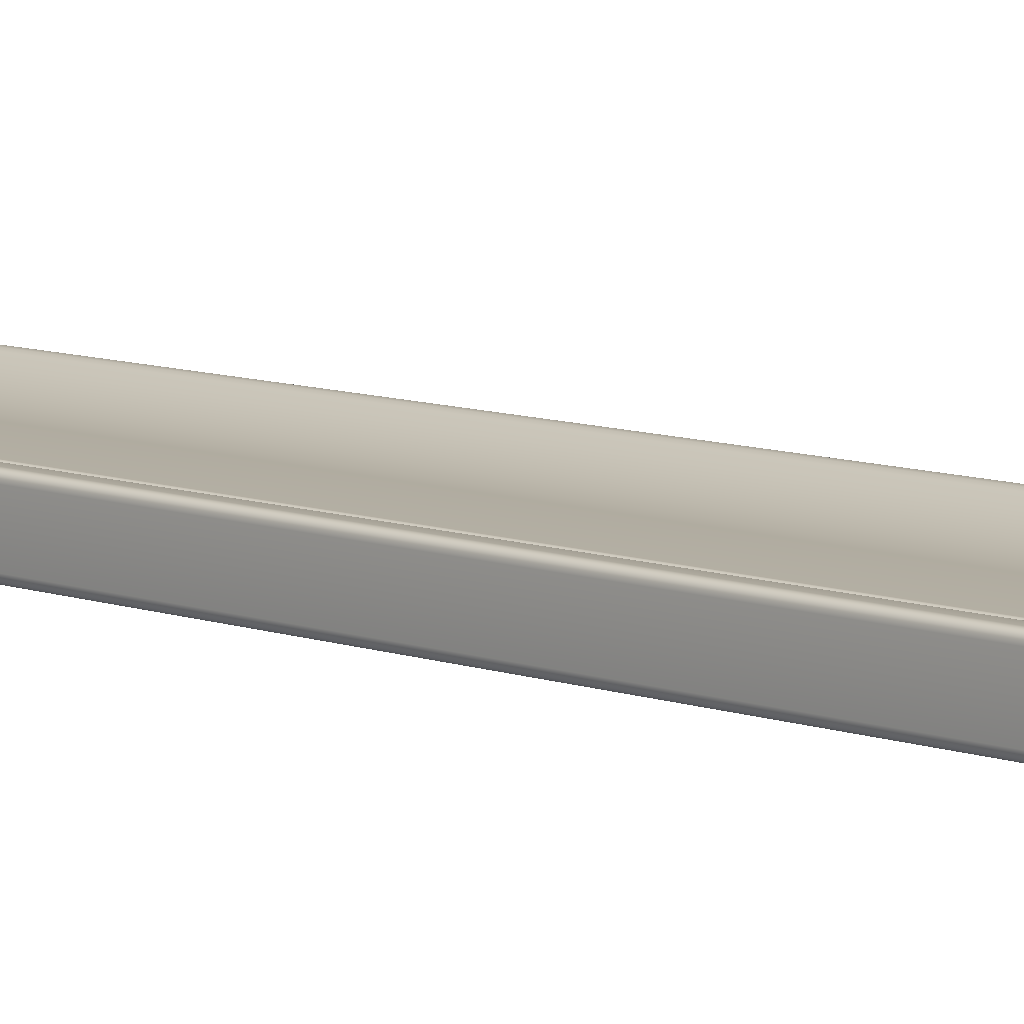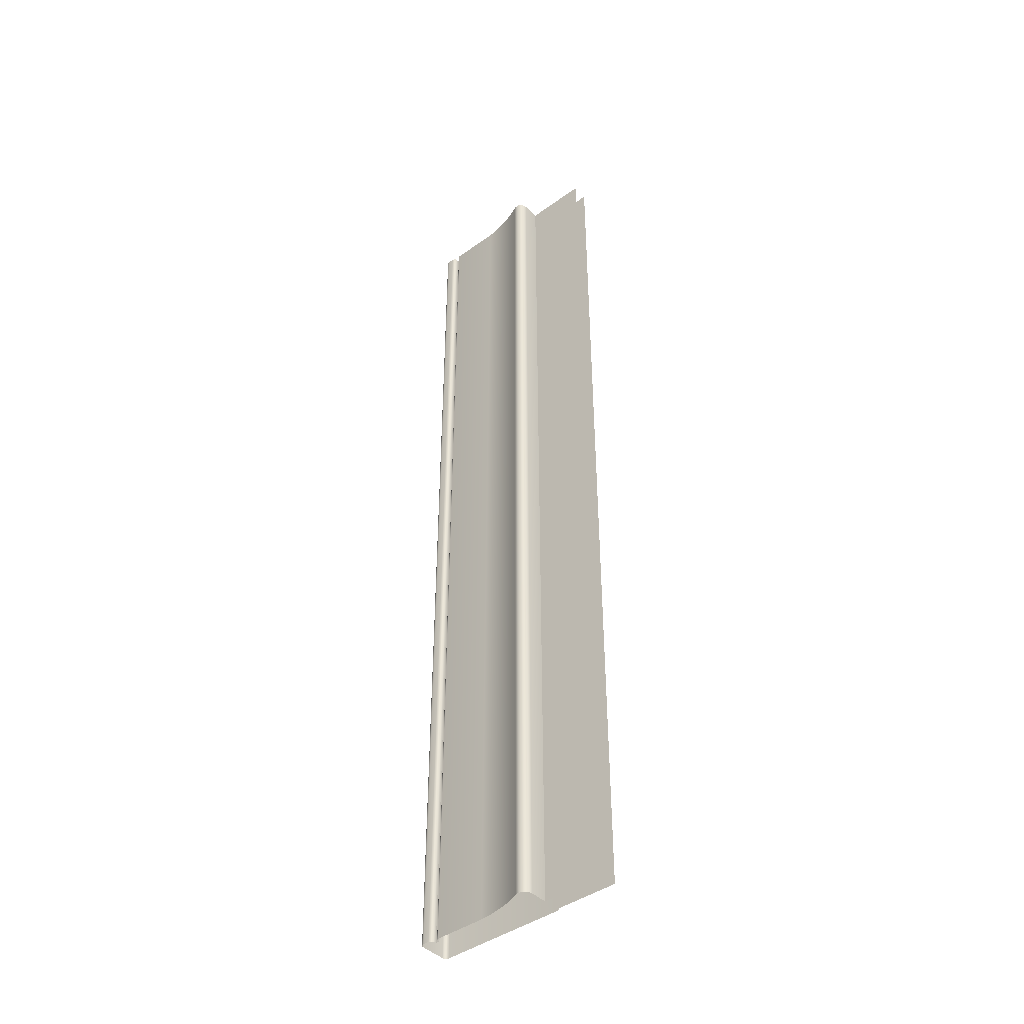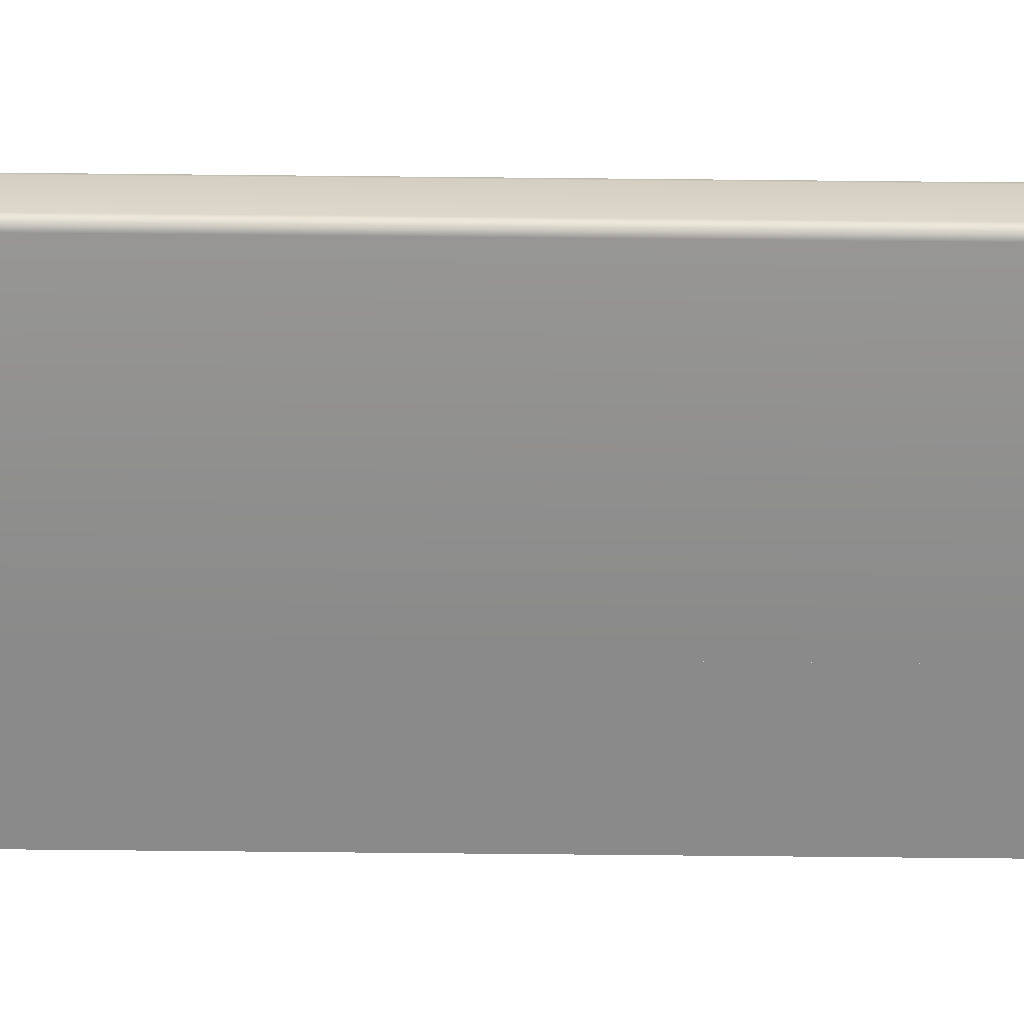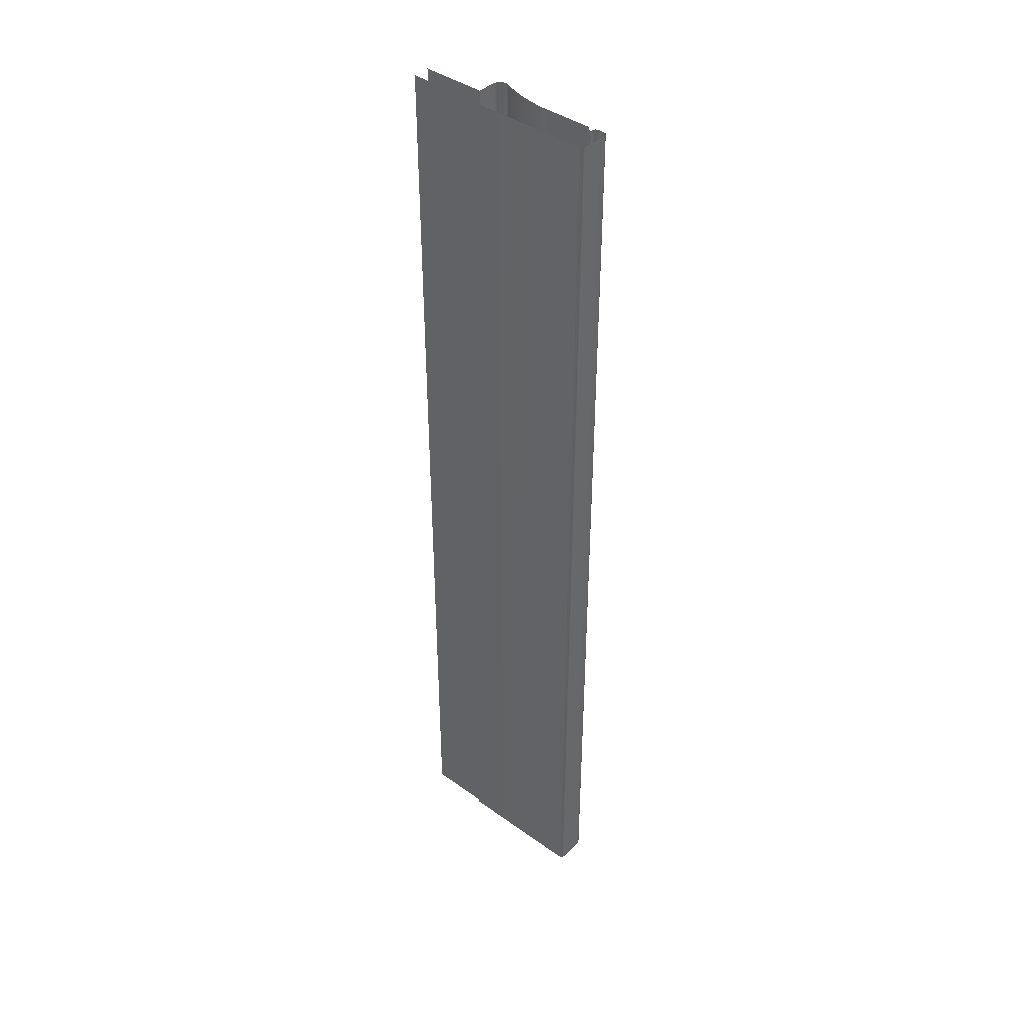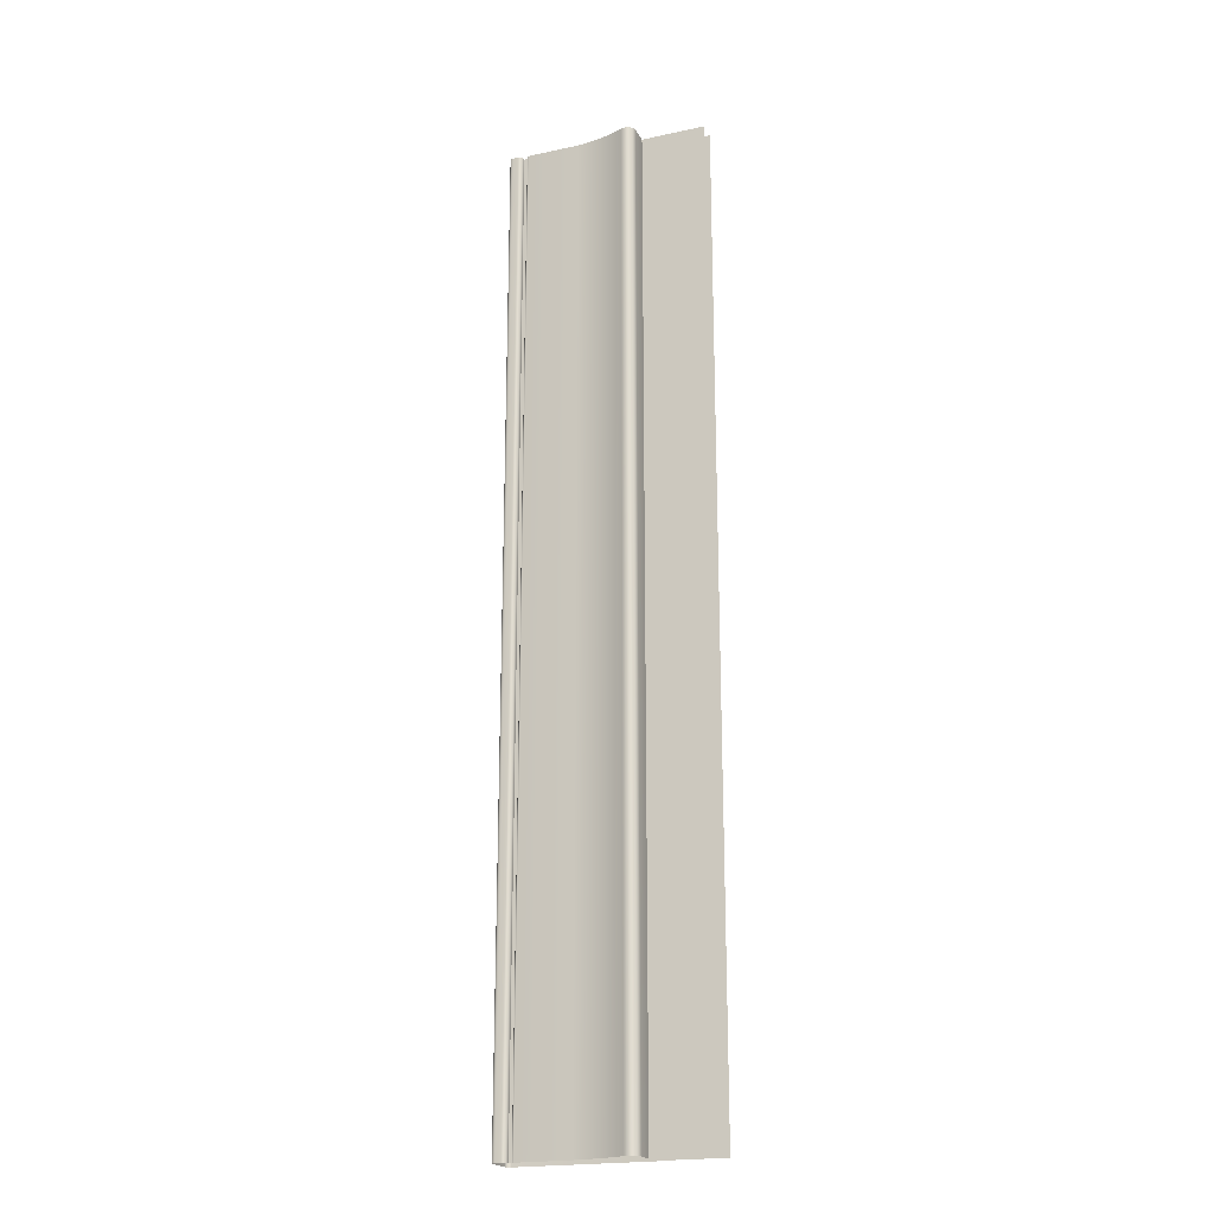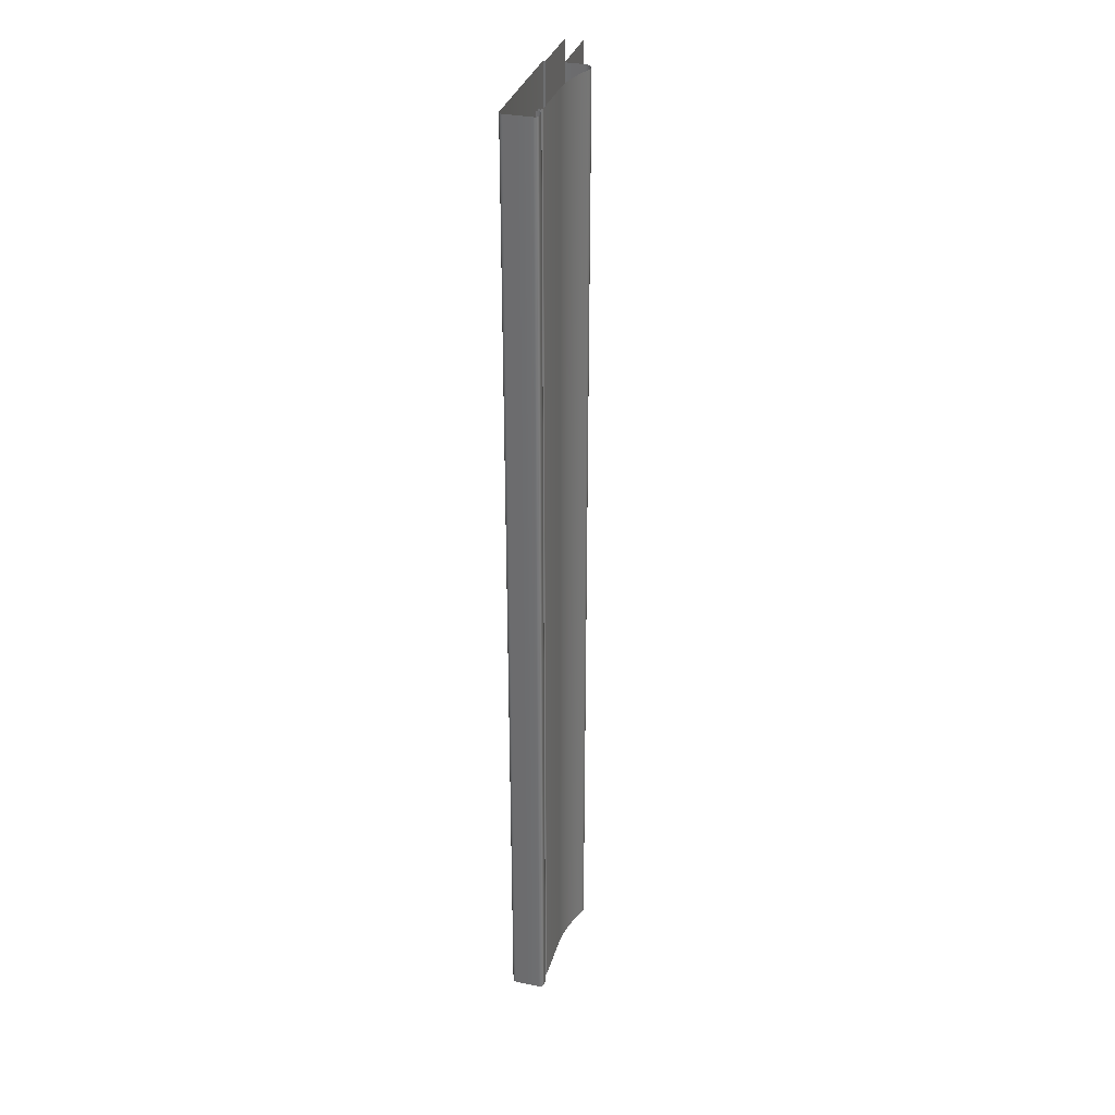
<metadata>
{"format":"obj","ext":"obj","renderer":"f3d","projection":"perspective","resolution":1024,"background":"white","views":[{"elev":8.6,"azim":-44.8,"up":"+Z"},{"elev":-43.0,"azim":40.6,"up":"+Y"},{"elev":-63.4,"azim":-90.6,"up":"+Z"},{"elev":41.2,"azim":-139.0,"up":"+Y"},{"elev":-20.8,"azim":21.2,"up":"+Y"},{"elev":32.9,"azim":-74.5,"up":"+Y"}]}
</metadata>
<code>
o RT_11_CL1/RT_11_CL/mesh59/mesh59-geometry#mesh59-geometry
v -0.008802 0.141 0.2242
v 0.05138 -0.3055 0.2242
v -0.008802 -0.3055 0.2242
v 0.05138 0.141 0.2242
v -0.009403 0.141 0.2243
v 0.05138 0.141 0.2253
v -0.009403 -0.3055 0.2243
v 0.05138 -0.3055 0.2253
v -0.009945 0.141 0.2246
v 0.08097 0.141 0.2253
v -0.009945 -0.3055 0.2246
v 0.08097 -0.3055 0.2253
v -0.01038 0.141 0.225
v -0.01038 -0.3055 0.225
v -0.01065 0.141 0.2256
v -0.01065 -0.3055 0.2256
v -0.01075 0.141 0.2262
v -0.01075 -0.3055 0.2262
v -0.01075 0.141 0.2379
v -0.01075 -0.3055 0.2379
v -0.01072 0.141 0.2386
v -0.01072 -0.3055 0.2386
v -0.01046 0.141 0.2392
v -0.01046 -0.3055 0.2392
v -0.01002 0.141 0.2396
v -0.01002 -0.3055 0.2396
v -0.009438 0.141 0.2399
v -0.009438 -0.3055 0.2399
v -0.008806 0.141 0.2399
v -0.008806 -0.3055 0.2399
v -0.006253 0.141 0.2399
v -0.006253 -0.3055 0.2399
v -0.005653 0.141 0.2398
v -0.005653 -0.3055 0.2398
v -0.005111 0.141 0.2395
v -0.005111 -0.3055 0.2395
v -0.004681 -0.3055 0.2391
v -0.004681 0.141 0.2391
v -0.004404 -0.3055 0.2385
v -0.004404 0.141 0.2385
v -0.004309 -0.3055 0.2379
v -0.004309 0.141 0.2379
v -0.004309 -0.3055 0.2373
v -0.004309 0.141 0.2373
v -0.002333 0.141 0.2373
v -0.002333 -0.3055 0.2373
v -0.002333 0.141 0.2383
v -0.002333 -0.3055 0.2383
v -0.00229 0.141 0.2386
v -0.00229 -0.3055 0.2386
v -0.002163 0.141 0.2389
v -0.002163 -0.3055 0.2389
v -0.001967 0.141 0.2391
v -0.001967 -0.3055 0.2391
v -0.00172 0.141 0.2392
v -0.00172 -0.3055 0.2392
v -0.001445 0.141 0.2392
v -0.001445 -0.3055 0.2392
v 0.02268 0.141 0.2392
v 0.02268 -0.3055 0.2392
v 0.02659 0.141 0.2395
v 0.02659 -0.3055 0.2395
v 0.03048 0.141 0.2401
v 0.03048 -0.3055 0.2401
v 0.03432 0.141 0.2409
v 0.03432 -0.3055 0.2409
v 0.03811 0.141 0.2419
v 0.03811 -0.3055 0.2419
v 0.04184 0.141 0.2431
v 0.04184 -0.3055 0.2431
v 0.04548 0.141 0.2445
v 0.04548 -0.3055 0.2445
v 0.04645 0.141 0.2449
v 0.04645 -0.3055 0.2449
v 0.04749 0.141 0.2451
v 0.04749 -0.3055 0.2451
v 0.04869 0.141 0.2449
v 0.04869 -0.3055 0.2449
v 0.04977 0.141 0.2443
v 0.04977 -0.3055 0.2443
v 0.05063 0.141 0.2435
v 0.05063 -0.3055 0.2435
v 0.05119 -0.3055 0.2424
v 0.05119 0.141 0.2424
v 0.05138 -0.3055 0.2412
v 0.05138 0.141 0.2412
v 0.05138 -0.3055 0.2331
v 0.05138 0.141 0.2331
v 0.08097 0.141 0.2331
v 0.08097 -0.3055 0.2331
f 1 2 3
f 2 1 4
f 3 5 1
f 6 2 4
f 5 3 7
f 2 6 8
f 7 9 5
f 10 8 6
f 9 7 11
f 8 10 12
f 11 13 9
f 13 11 14
f 14 15 13
f 15 14 16
f 16 17 15
f 17 16 18
f 18 19 17
f 19 18 20
f 20 21 19
f 21 20 22
f 22 23 21
f 23 22 24
f 24 25 23
f 25 24 26
f 26 27 25
f 27 26 28
f 28 29 27
f 29 28 30
f 30 31 29
f 31 30 32
f 32 33 31
f 33 32 34
f 34 35 33
f 35 34 36
f 37 35 36
f 35 37 38
f 39 38 37
f 38 39 40
f 41 40 39
f 40 41 42
f 43 42 41
f 42 43 44
f 43 45 44
f 45 43 46
f 46 47 45
f 47 46 48
f 48 49 47
f 49 48 50
f 50 51 49
f 51 50 52
f 52 53 51
f 53 52 54
f 54 55 53
f 55 54 56
f 56 57 55
f 57 56 58
f 58 59 57
f 59 58 60
f 60 61 59
f 61 60 62
f 62 63 61
f 63 62 64
f 64 65 63
f 65 64 66
f 66 67 65
f 67 66 68
f 68 69 67
f 69 68 70
f 70 71 69
f 71 70 72
f 72 73 71
f 73 72 74
f 74 75 73
f 75 74 76
f 76 77 75
f 77 76 78
f 78 79 77
f 79 78 80
f 80 81 79
f 81 80 82
f 83 81 82
f 81 83 84
f 85 84 83
f 84 85 86
f 87 86 85
f 86 87 88
f 87 89 88
f 89 87 90
f 3 2 1
f 4 1 2
f 1 5 3
f 4 2 6
f 7 3 5
f 8 6 2
f 5 9 7
f 6 8 10
f 11 7 9
f 12 10 8
f 9 13 11
f 14 11 13
f 13 15 14
f 16 14 15
f 15 17 16
f 18 16 17
f 17 19 18
f 20 18 19
f 19 21 20
f 22 20 21
f 21 23 22
f 24 22 23
f 23 25 24
f 26 24 25
f 25 27 26
f 28 26 27
f 27 29 28
f 30 28 29
f 29 31 30
f 32 30 31
f 31 33 32
f 34 32 33
f 33 35 34
f 36 34 35
f 36 35 37
f 38 37 35
f 37 38 39
f 40 39 38
f 39 40 41
f 42 41 40
f 41 42 43
f 44 43 42
f 44 45 43
f 46 43 45
f 45 47 46
f 48 46 47
f 47 49 48
f 50 48 49
f 49 51 50
f 52 50 51
f 51 53 52
f 54 52 53
f 53 55 54
f 56 54 55
f 55 57 56
f 58 56 57
f 57 59 58
f 60 58 59
f 59 61 60
f 62 60 61
f 61 63 62
f 64 62 63
f 63 65 64
f 66 64 65
f 65 67 66
f 68 66 67
f 67 69 68
f 70 68 69
f 69 71 70
f 72 70 71
f 71 73 72
f 74 72 73
f 73 75 74
f 76 74 75
f 75 77 76
f 78 76 77
f 77 79 78
f 80 78 79
f 79 81 80
f 82 80 81
f 82 81 83
f 84 83 81
f 83 84 85
f 86 85 84
f 85 86 87
f 88 87 86
f 88 89 87
f 90 87 89

</code>
